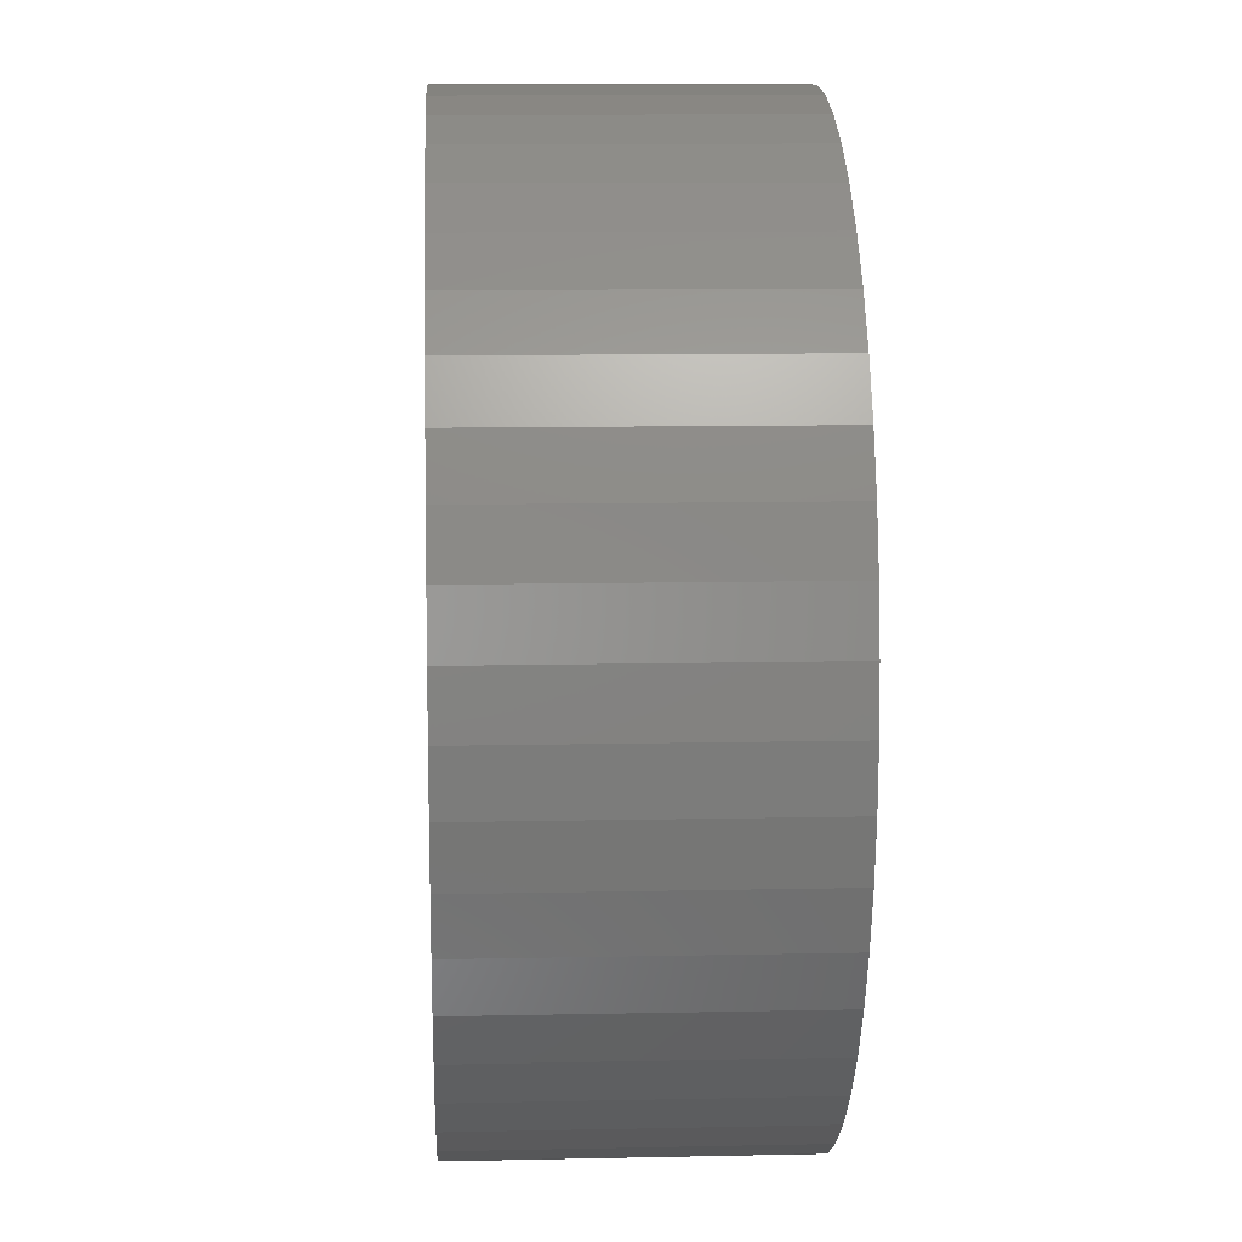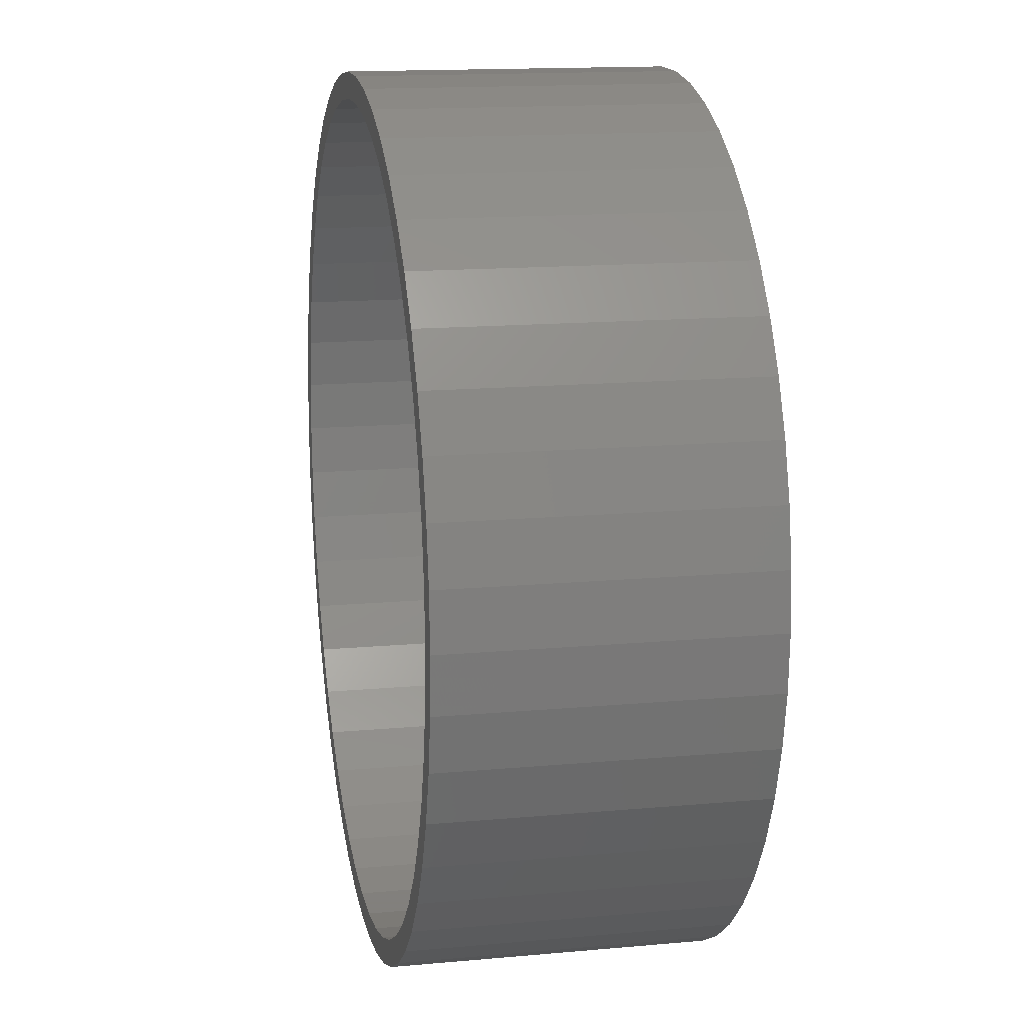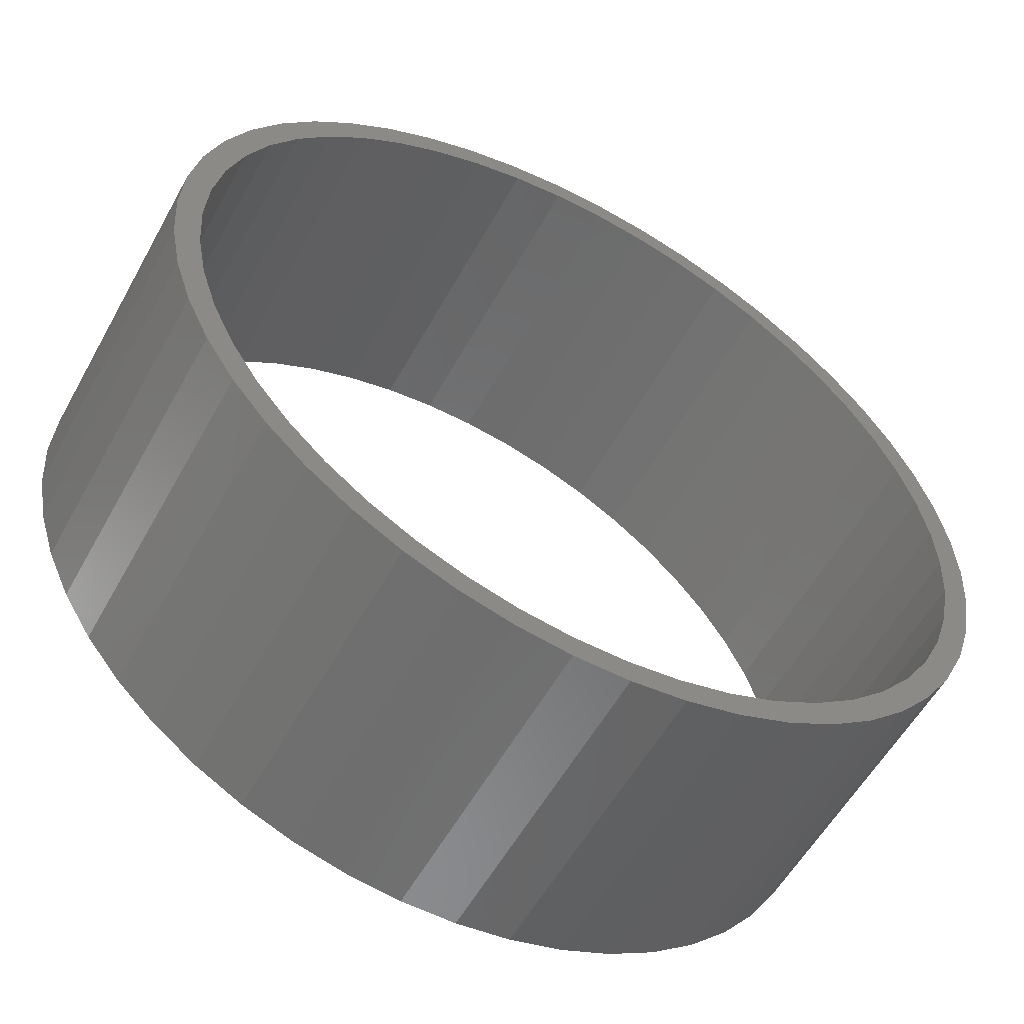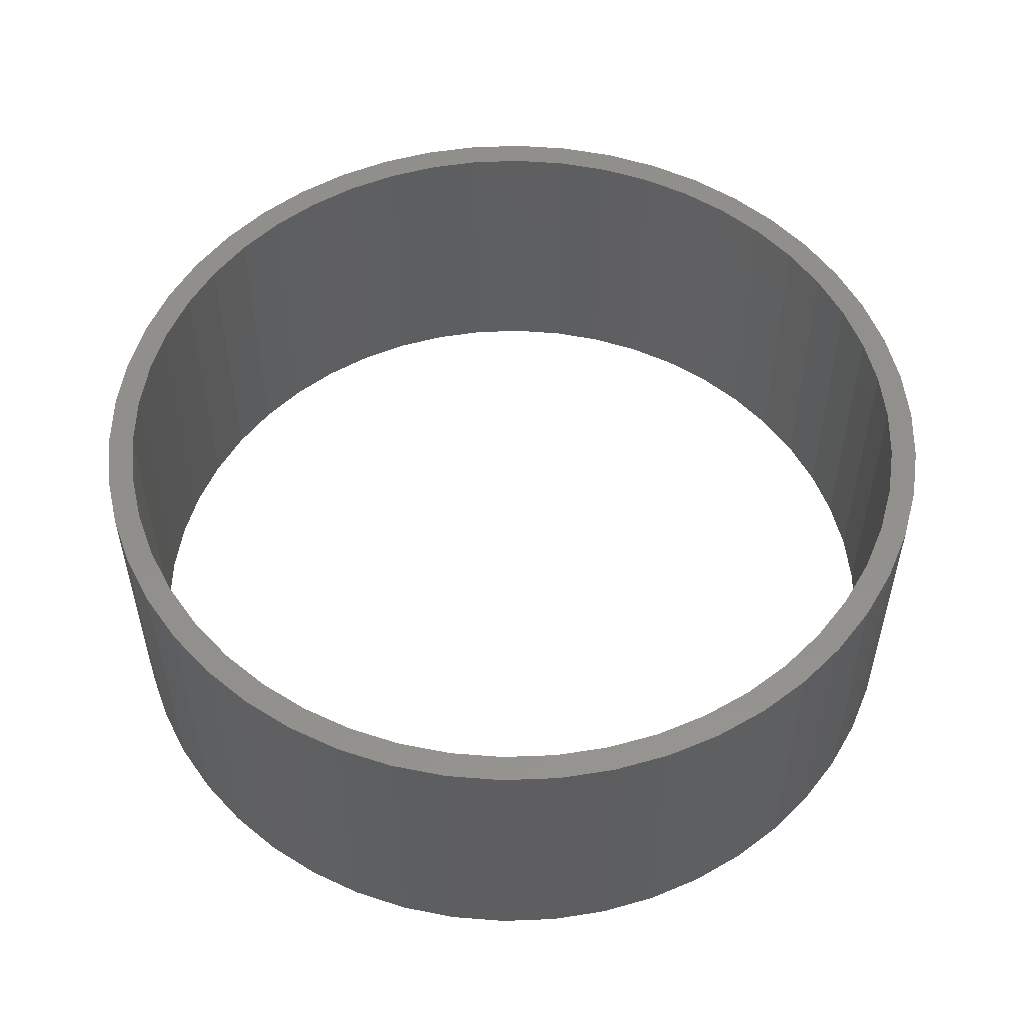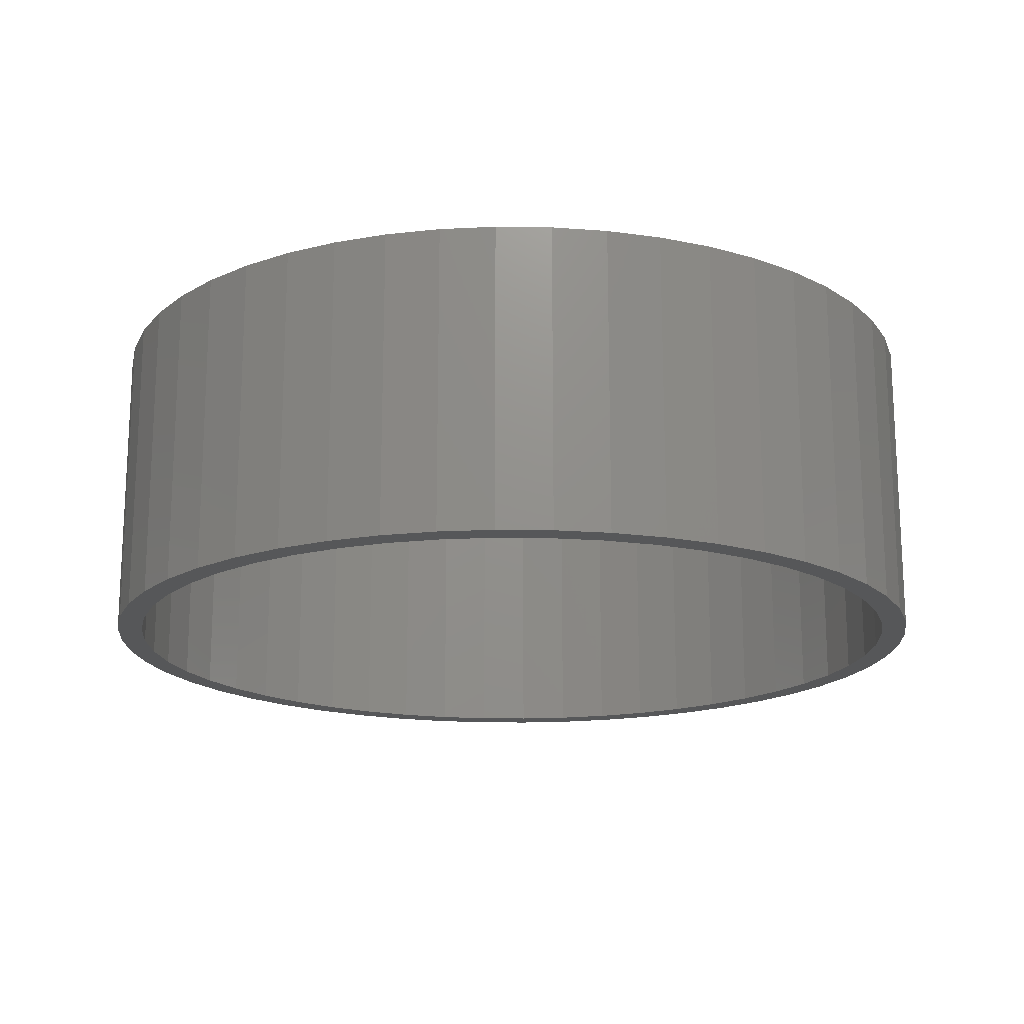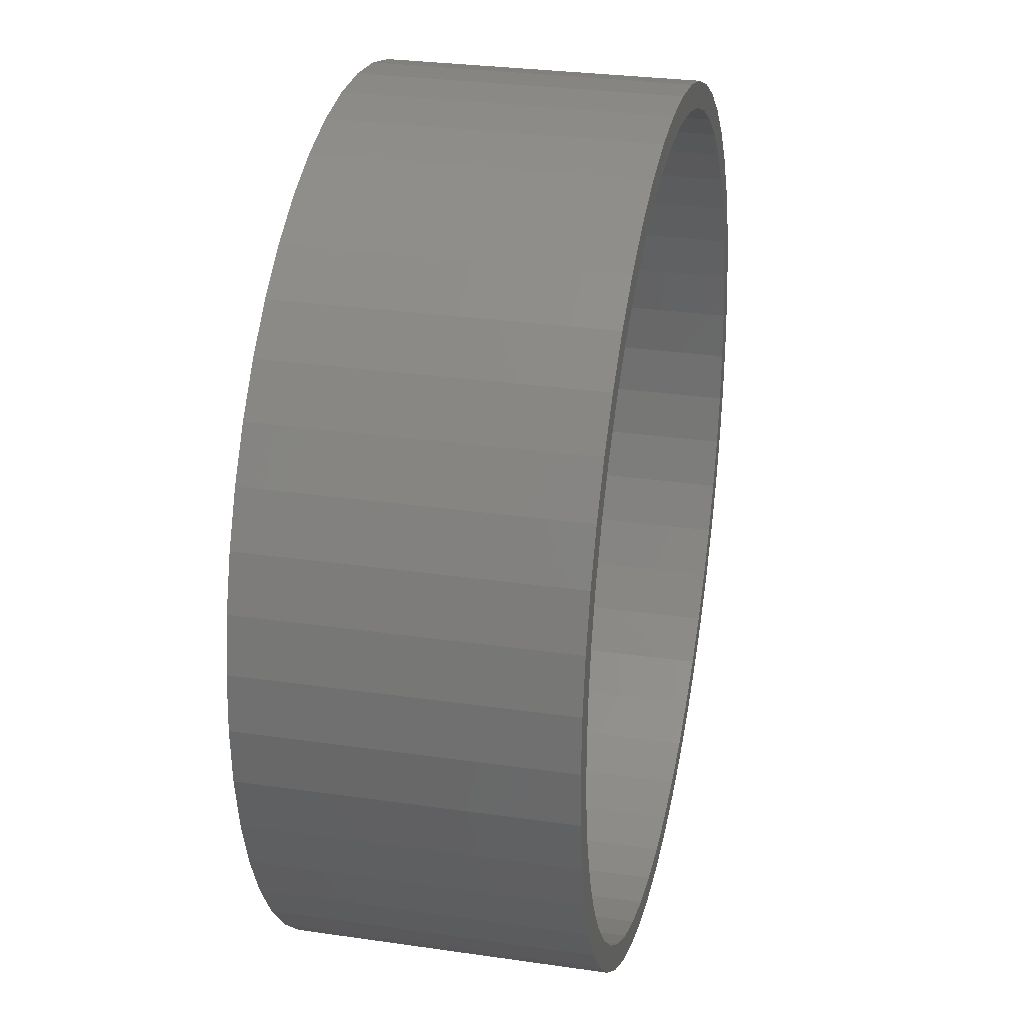
<metadata>
{"format":"stl","ext":"stl","renderer":"f3d","projection":"perspective","resolution":1024,"background":"white","views":[{"elev":11.0,"azim":87.0,"up":"+Y"},{"elev":14.9,"azim":-101.1,"up":"+Y"},{"elev":-56.4,"azim":151.3,"up":"+Y"},{"elev":53.5,"azim":12.0,"up":"+Z"},{"elev":-17.4,"azim":-59.1,"up":"+Z"},{"elev":28.6,"azim":-77.7,"up":"+Y"}]}
</metadata>
<code>
# stl→obj: 200 verts, 400 faces
v 7.903 3.129 3
v 7.449 4.095 -3
v 7.449 4.095 3
v 7.903 3.129 -3
v 6.877 4.996 -3
v 6.877 4.996 3
v 3.619 7.691 -3
v 2.627 8.084 3
v 3.619 7.691 3
v 2.627 8.084 -3
v -2.627 8.084 -3
v -3.619 7.691 3
v -2.627 8.084 3
v -3.619 7.691 -3
v -7.903 3.129 -3
v -7.449 4.095 3
v -7.449 4.095 -3
v -7.903 3.129 3
v 8.433 -1.065 3
v 8.5 0 -3
v 8.5 0 3
v 8.433 -1.065 -3
v 6.196 5.819 -3
v 5.418 6.549 3
v 6.196 5.819 3
v 5.418 6.549 -3
v 1.593 8.349 -3
v 0.5337 8.483 3
v 1.593 8.349 3
v 0.5337 8.483 -3
v 4.555 7.177 -3
v 4.555 7.177 3
v -8.5 0 -3
v -8.433 1.065 3
v -8.433 1.065 -3
v -8.5 0 3
v -6.877 4.996 -3
v -6.196 5.819 3
v -6.196 5.819 -3
v -6.877 4.996 3
v -0.5337 8.483 -3
v -1.593 8.349 3
v -0.5337 8.483 3
v -1.593 8.349 -3
v -5.418 6.549 -3
v -5.418 6.549 3
v 7.449 -4.095 3
v 7.903 -3.129 -3
v 7.903 -3.129 3
v 7.449 -4.095 -3
v -6.196 -5.819 -3
v -5.418 -6.549 3
v -6.196 -5.819 3
v -5.418 -6.549 -3
v -7.449 -4.095 -3
v -7.903 -3.129 3
v -7.903 -3.129 -3
v -7.449 -4.095 3
v 3.619 -7.691 -3
v 4.555 -7.177 3
v 3.619 -7.691 3
v 4.555 -7.177 -3
v 8.433 1.065 3
v 8.233 2.114 -3
v 8.233 2.114 3
v 8.433 1.065 -3
v 8 0 3
v 7.937 1.003 3
v 7.937 -1.003 3
v 7.749 1.99 3
v 7.438 2.945 3
v 7.01 3.854 3
v 6.472 4.702 3
v 5.832 5.476 3
v 5.099 6.164 3
v 4.287 6.755 3
v 3.406 7.239 3
v 2.472 7.608 3
v 1.499 7.858 3
v 0.5023 7.984 3
v -0.5023 7.984 3
v -1.499 7.858 3
v -2.472 7.608 3
v -3.406 7.239 3
v -4.287 6.755 3
v -4.555 7.177 3
v -5.099 6.164 3
v -5.832 5.476 3
v -6.472 4.702 3
v -7.01 3.854 3
v -7.438 2.945 3
v -7.749 1.99 3
v -8.233 2.114 3
v -7.937 1.003 3
v 8.233 -2.114 3
v 7.749 -1.99 3
v 7.438 -2.945 3
v 7.01 -3.854 3
v 6.877 -4.996 3
v 6.472 -4.702 3
v 6.196 -5.819 3
v 5.832 -5.476 3
v 5.418 -6.549 3
v 5.099 -6.164 3
v 4.287 -6.755 3
v 3.406 -7.239 3
v 2.627 -8.084 3
v 2.472 -7.608 3
v 1.593 -8.349 3
v 1.499 -7.858 3
v 0.5337 -8.483 3
v 0.5023 -7.984 3
v -0.5023 -7.984 3
v -0.5337 -8.483 3
v -1.499 -7.858 3
v -1.593 -8.349 3
v -2.472 -7.608 3
v -2.627 -8.084 3
v -3.406 -7.239 3
v -3.619 -7.691 3
v -4.287 -6.755 3
v -4.555 -7.177 3
v -5.099 -6.164 3
v -5.832 -5.476 3
v -6.472 -4.702 3
v -6.877 -4.996 3
v -7.01 -3.854 3
v -7.438 -2.945 3
v -7.749 -1.99 3
v -8.233 -2.114 3
v -7.937 -1.003 3
v -8.433 -1.065 3
v -8 0 3
v -8.233 2.114 -3
v -4.555 7.177 -3
v 8.233 -2.114 -3
v 6.877 -4.996 -3
v 6.196 -5.819 -3
v -0.5337 -8.483 -3
v 0.5337 -8.483 -3
v 8 0 -3
v 7.937 -1.003 -3
v 7.937 1.003 -3
v 7.749 -1.99 -3
v 7.438 -2.945 -3
v 7.01 -3.854 -3
v 6.472 -4.702 -3
v 5.832 -5.476 -3
v 5.418 -6.549 -3
v 5.099 -6.164 -3
v 4.287 -6.755 -3
v 3.406 -7.239 -3
v 2.627 -8.084 -3
v 2.472 -7.608 -3
v 1.593 -8.349 -3
v 1.499 -7.858 -3
v 0.5023 -7.984 -3
v -0.5023 -7.984 -3
v -1.499 -7.858 -3
v -1.593 -8.349 -3
v -2.472 -7.608 -3
v -2.627 -8.084 -3
v -3.406 -7.239 -3
v -3.619 -7.691 -3
v -4.287 -6.755 -3
v -4.555 -7.177 -3
v -5.099 -6.164 -3
v -5.832 -5.476 -3
v -6.472 -4.702 -3
v -6.877 -4.996 -3
v -7.01 -3.854 -3
v -7.438 -2.945 -3
v -7.749 -1.99 -3
v -8.233 -2.114 -3
v -7.937 -1.003 -3
v -8.433 -1.065 -3
v 7.749 1.99 -3
v 7.438 2.945 -3
v 7.01 3.854 -3
v 6.472 4.702 -3
v 5.832 5.476 -3
v 5.099 6.164 -3
v 4.287 6.755 -3
v 3.406 7.239 -3
v 2.472 7.608 -3
v 1.499 7.858 -3
v 0.5023 7.984 -3
v -0.5023 7.984 -3
v -1.499 7.858 -3
v -2.472 7.608 -3
v -3.406 7.239 -3
v -4.287 6.755 -3
v -5.099 6.164 -3
v -5.832 5.476 -3
v -6.472 4.702 -3
v -7.01 3.854 -3
v -7.438 2.945 -3
v -7.749 1.99 -3
v -7.937 1.003 -3
v -8 0 -3
f 1 2 3
f 2 1 4
f 3 5 6
f 5 3 2
f 7 8 9
f 8 7 10
f 11 12 13
f 12 11 14
f 15 16 17
f 16 15 18
f 19 20 21
f 20 19 22
f 23 24 25
f 24 23 26
f 27 28 29
f 28 27 30
f 31 9 32
f 9 31 7
f 33 34 35
f 34 33 36
f 37 38 39
f 38 37 40
f 41 42 43
f 42 41 44
f 45 38 46
f 38 45 39
f 47 48 49
f 48 47 50
f 51 52 53
f 52 51 54
f 55 56 57
f 56 55 58
f 59 60 61
f 60 59 62
f 63 64 65
f 64 63 66
f 65 4 1
f 4 65 64
f 6 23 25
f 23 6 5
f 30 43 28
f 43 30 41
f 10 29 8
f 29 10 27
f 26 32 24
f 32 26 31
f 67 21 63
f 68 63 65
f 21 67 19
f 69 19 67
f 63 68 67
f 70 65 1
f 65 70 68
f 71 1 3
f 1 71 70
f 3 72 71
f 6 72 3
f 6 73 72
f 25 73 6
f 25 74 73
f 24 74 25
f 24 75 74
f 32 75 24
f 32 76 75
f 9 76 32
f 9 77 76
f 8 77 9
f 8 78 77
f 29 78 8
f 29 79 78
f 28 79 29
f 28 80 79
f 28 81 80
f 43 81 28
f 43 82 81
f 42 82 43
f 42 83 82
f 13 83 42
f 13 84 83
f 12 84 13
f 12 85 84
f 86 85 12
f 86 87 85
f 46 87 86
f 46 88 87
f 38 88 46
f 38 89 88
f 40 89 38
f 40 90 89
f 16 90 40
f 90 16 91
f 18 91 16
f 91 18 92
f 93 92 18
f 92 93 94
f 34 94 93
f 19 69 95
f 96 95 69
f 95 96 49
f 97 49 96
f 49 97 47
f 98 47 97
f 98 99 47
f 100 99 98
f 100 101 99
f 102 101 100
f 102 103 101
f 104 103 102
f 104 60 103
f 105 60 104
f 105 61 60
f 106 61 105
f 106 107 61
f 108 107 106
f 108 109 107
f 110 109 108
f 110 111 109
f 112 111 110
f 113 111 112
f 113 114 111
f 115 114 113
f 115 116 114
f 117 116 115
f 117 118 116
f 119 118 117
f 119 120 118
f 121 120 119
f 121 122 120
f 123 122 121
f 123 52 122
f 124 52 123
f 124 53 52
f 125 53 124
f 125 126 53
f 127 126 125
f 58 127 128
f 127 58 126
f 56 128 129
f 128 56 58
f 130 129 131
f 132 131 133
f 94 34 133
f 129 130 56
f 36 133 34
f 131 132 130
f 133 36 132
f 134 18 15
f 18 134 93
f 35 93 134
f 93 35 34
f 17 40 37
f 40 17 16
f 44 13 42
f 13 44 11
f 135 46 86
f 46 135 45
f 14 86 12
f 86 14 135
f 21 66 63
f 66 21 20
f 49 136 95
f 136 49 48
f 101 137 99
f 137 101 138
f 139 111 114
f 111 139 140
f 141 20 22
f 142 22 136
f 20 141 66
f 143 66 141
f 22 142 141
f 144 136 48
f 136 144 142
f 145 48 50
f 48 145 144
f 50 146 145
f 137 146 50
f 137 147 146
f 138 147 137
f 138 148 147
f 149 148 138
f 149 150 148
f 62 150 149
f 62 151 150
f 59 151 62
f 59 152 151
f 153 152 59
f 153 154 152
f 155 154 153
f 155 156 154
f 140 156 155
f 140 157 156
f 140 158 157
f 139 158 140
f 139 159 158
f 160 159 139
f 160 161 159
f 162 161 160
f 162 163 161
f 164 163 162
f 164 165 163
f 166 165 164
f 166 167 165
f 54 167 166
f 54 168 167
f 51 168 54
f 51 169 168
f 170 169 51
f 170 171 169
f 55 171 170
f 171 55 172
f 57 172 55
f 172 57 173
f 174 173 57
f 173 174 175
f 176 175 174
f 66 143 64
f 177 64 143
f 64 177 4
f 178 4 177
f 4 178 2
f 179 2 178
f 179 5 2
f 180 5 179
f 180 23 5
f 181 23 180
f 181 26 23
f 182 26 181
f 182 31 26
f 183 31 182
f 183 7 31
f 184 7 183
f 184 10 7
f 185 10 184
f 185 27 10
f 186 27 185
f 186 30 27
f 187 30 186
f 188 30 187
f 188 41 30
f 189 41 188
f 189 44 41
f 190 44 189
f 190 11 44
f 191 11 190
f 191 14 11
f 192 14 191
f 192 135 14
f 193 135 192
f 193 45 135
f 194 45 193
f 194 39 45
f 195 39 194
f 195 37 39
f 196 37 195
f 17 196 197
f 196 17 37
f 15 197 198
f 197 15 17
f 134 198 199
f 35 199 200
f 175 176 200
f 198 134 15
f 33 200 176
f 199 35 134
f 200 33 35
f 170 58 55
f 58 170 126
f 140 109 111
f 109 140 155
f 57 130 174
f 130 57 56
f 174 132 176
f 132 174 130
f 176 36 33
f 36 176 132
f 51 126 170
f 126 51 53
f 153 61 107
f 61 153 59
f 155 107 109
f 107 155 153
f 149 101 103
f 101 149 138
f 95 22 19
f 22 95 136
f 99 50 47
f 50 99 137
f 160 114 116
f 114 160 139
f 54 122 52
f 122 54 166
f 62 103 60
f 103 62 149
f 166 120 122
f 120 166 164
f 162 116 118
f 116 162 160
f 164 118 120
f 118 164 162
f 178 72 179
f 72 178 71
f 179 73 180
f 73 179 72
f 185 77 78
f 77 185 184
f 191 83 84
f 83 191 190
f 91 196 90
f 196 91 197
f 142 67 141
f 67 142 69
f 182 74 75
f 74 182 181
f 187 79 80
f 79 187 186
f 184 76 77
f 76 184 183
f 133 199 94
f 199 133 200
f 89 194 88
f 194 89 195
f 190 82 83
f 82 190 189
f 194 87 88
f 87 194 193
f 146 97 145
f 97 146 98
f 167 124 123
f 124 167 168
f 151 106 105
f 106 151 152
f 143 70 177
f 70 143 68
f 177 71 178
f 71 177 70
f 180 74 181
f 74 180 73
f 188 80 81
f 80 188 187
f 186 78 79
f 78 186 185
f 183 75 76
f 75 183 182
f 92 197 91
f 197 92 198
f 94 198 92
f 198 94 199
f 90 195 89
f 195 90 196
f 189 81 82
f 81 189 188
f 193 85 87
f 85 193 192
f 192 84 85
f 84 192 191
f 141 68 143
f 68 141 67
f 145 96 144
f 96 145 97
f 148 100 147
f 100 148 102
f 131 200 133
f 200 131 175
f 124 169 125
f 169 124 168
f 156 112 110
f 112 156 157
f 147 98 146
f 98 147 100
f 161 119 117
f 119 161 163
f 159 117 115
f 117 159 161
f 158 115 113
f 115 158 159
f 128 173 129
f 173 128 172
f 129 175 131
f 175 129 173
f 152 108 106
f 108 152 154
f 154 110 108
f 110 154 156
f 148 104 102
f 104 148 150
f 144 69 142
f 69 144 96
f 157 113 112
f 113 157 158
f 163 121 119
f 121 163 165
f 125 171 127
f 171 125 169
f 127 172 128
f 172 127 171
f 150 105 104
f 105 150 151
f 165 123 121
f 123 165 167

</code>
